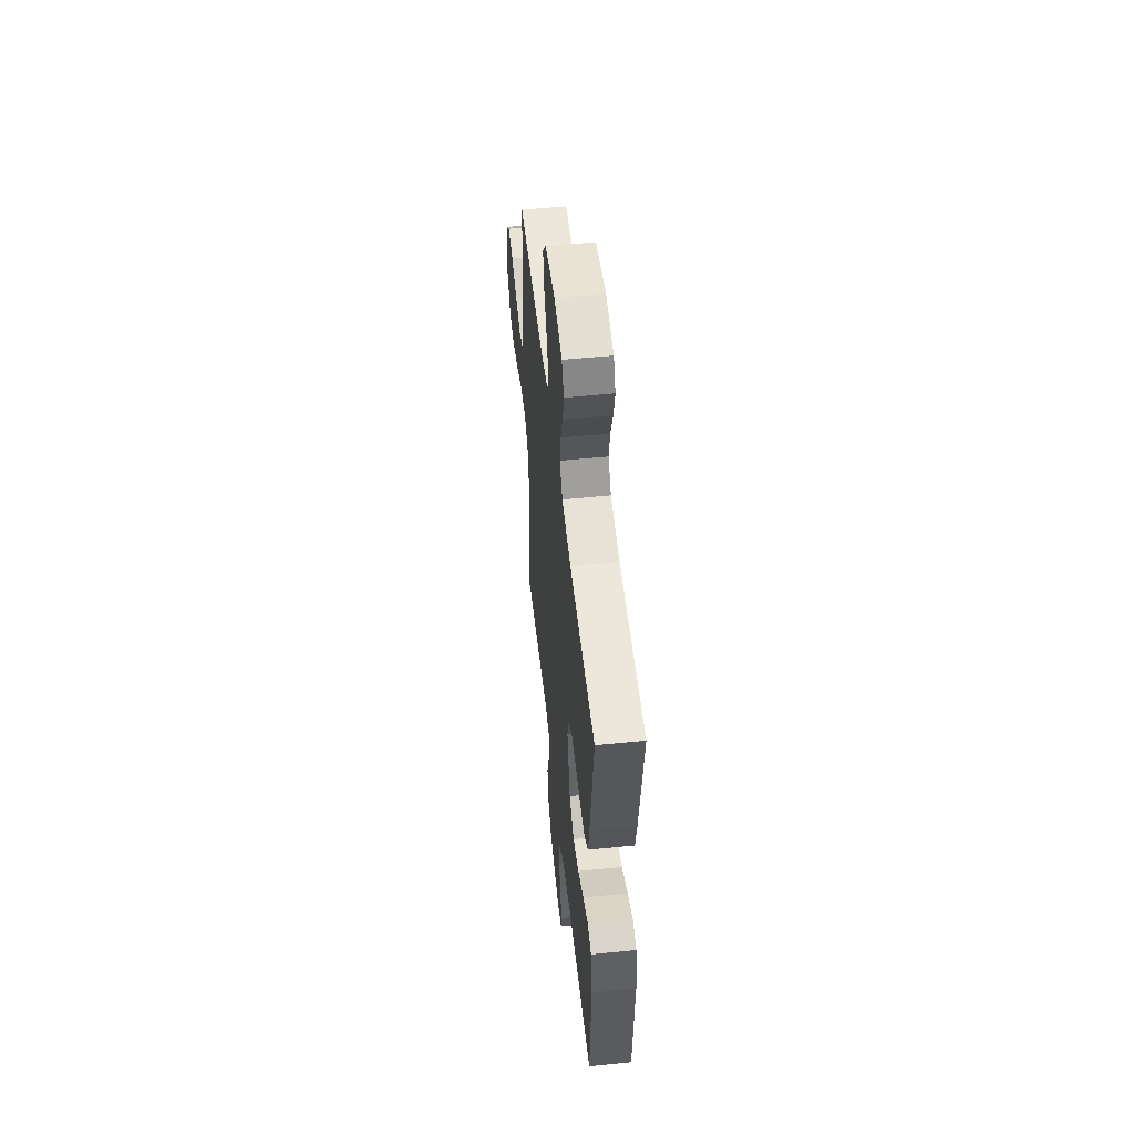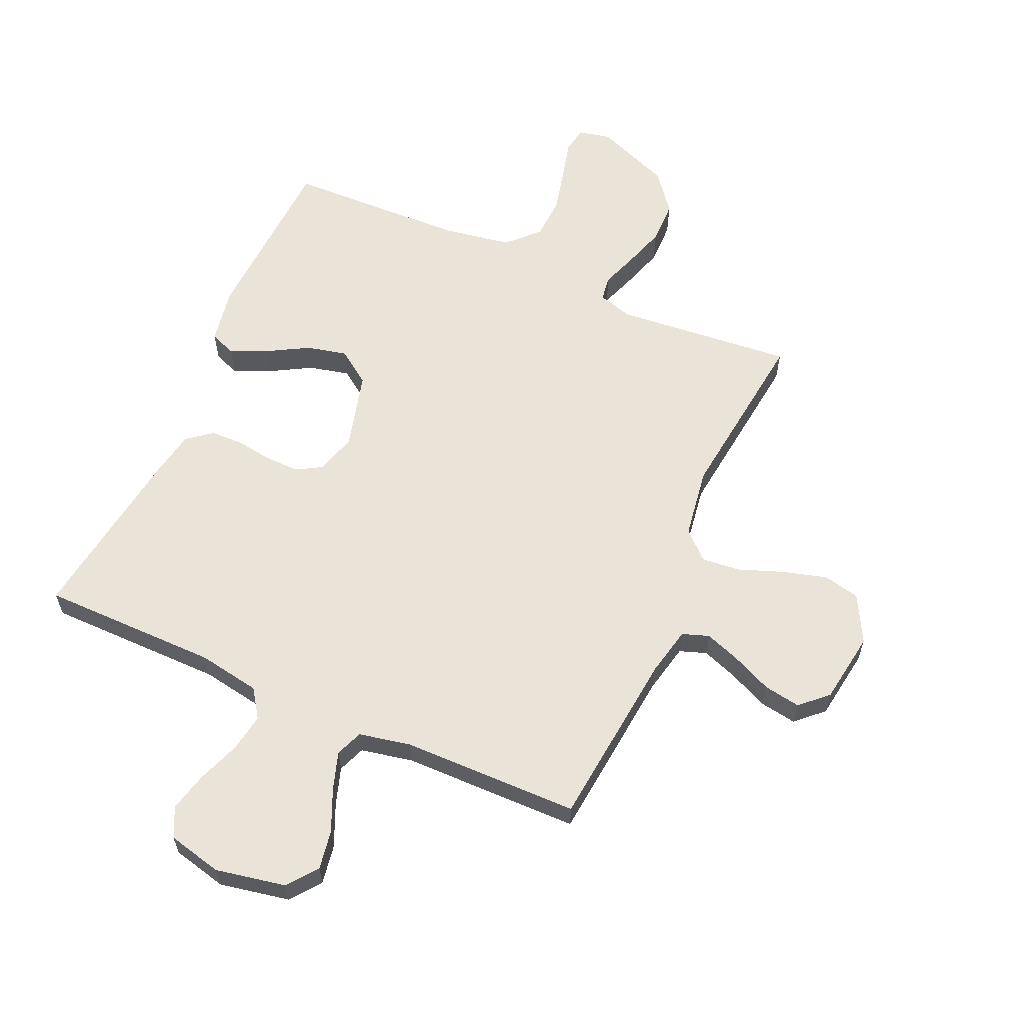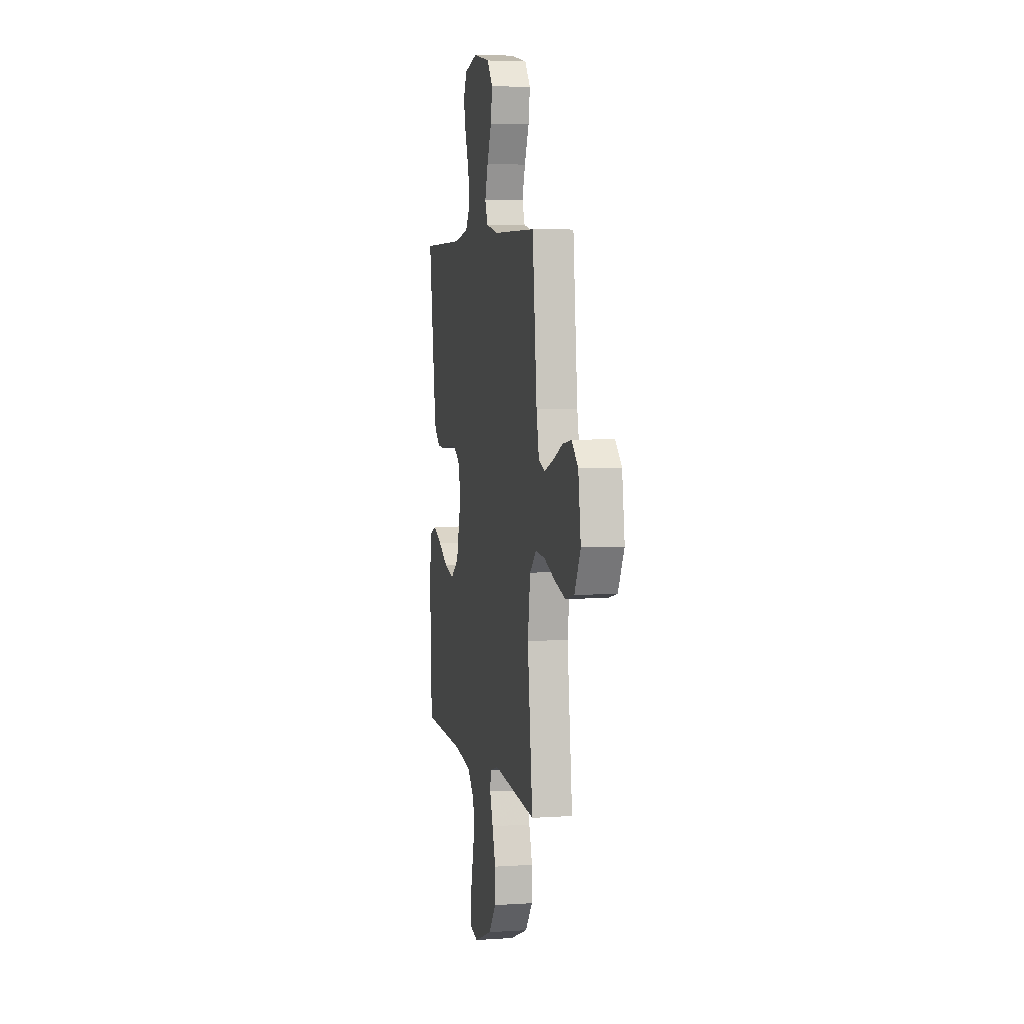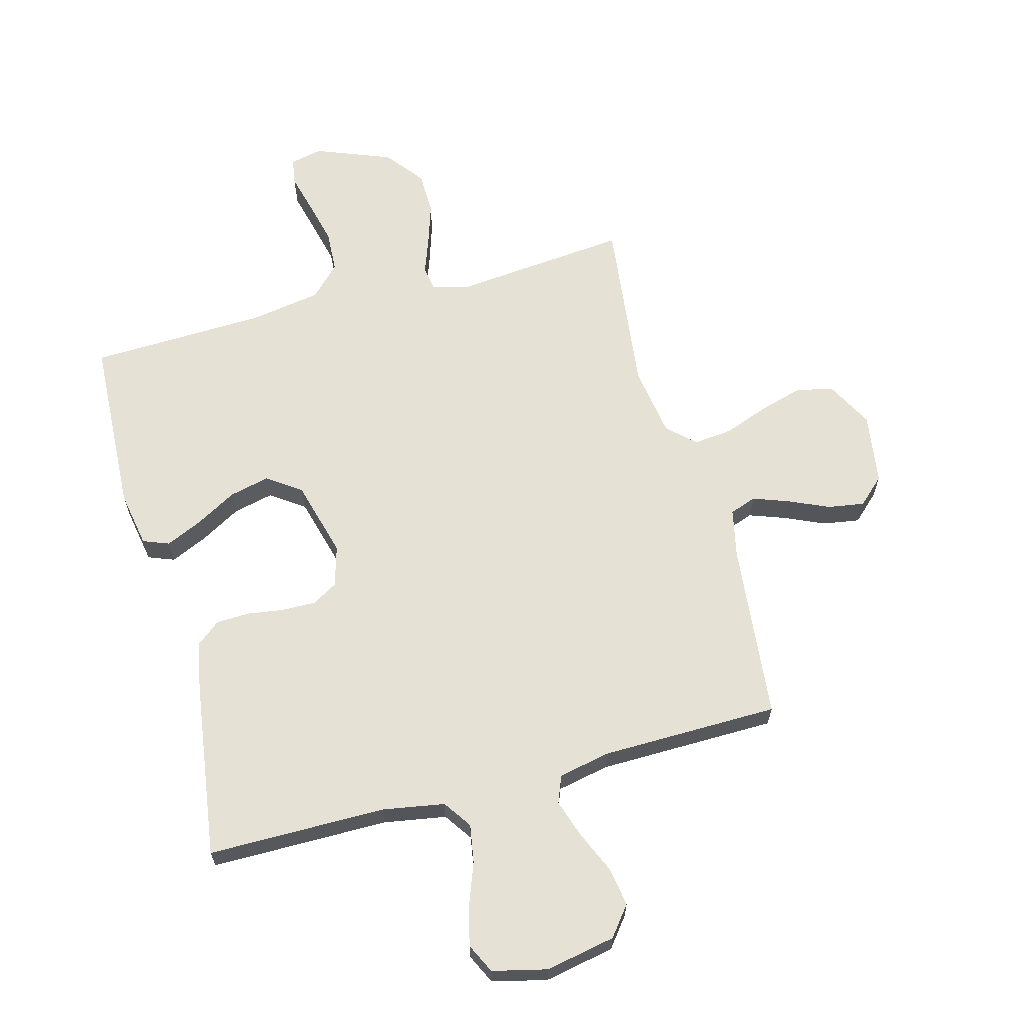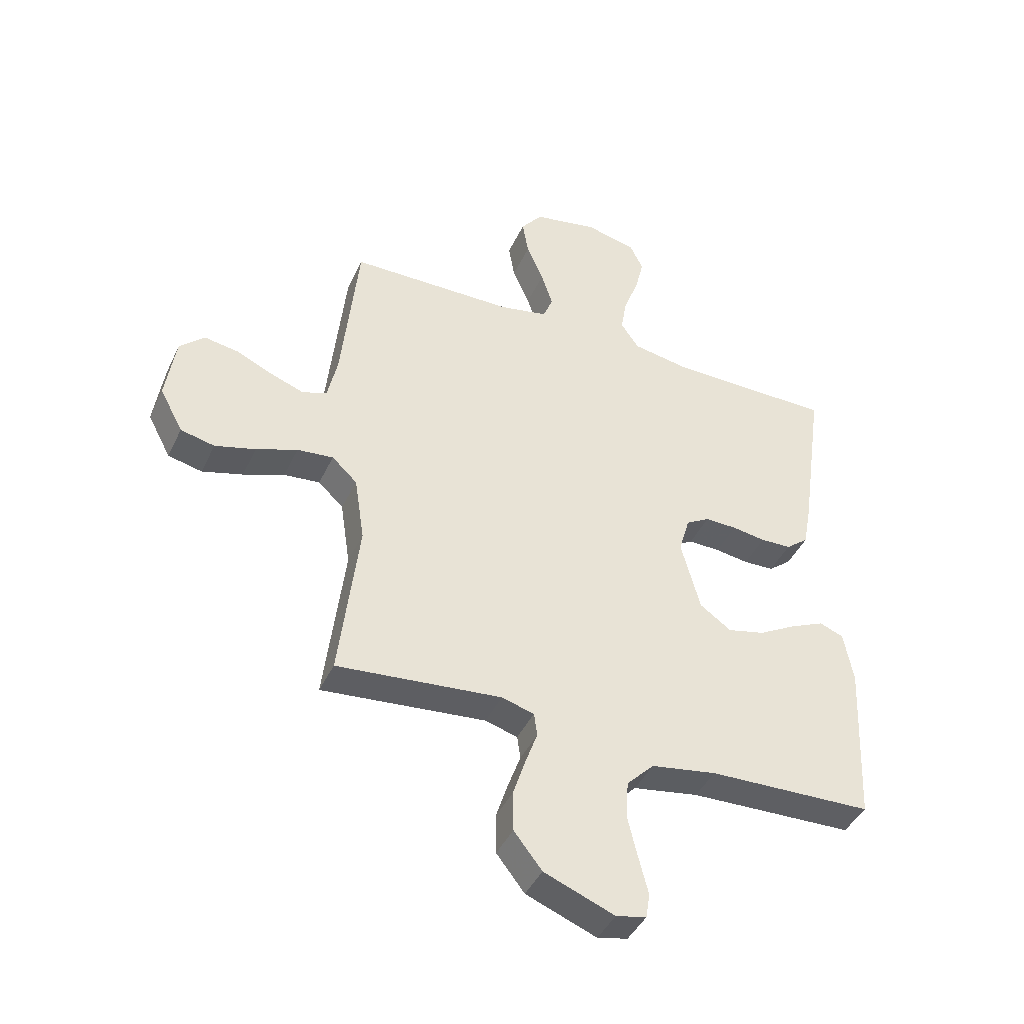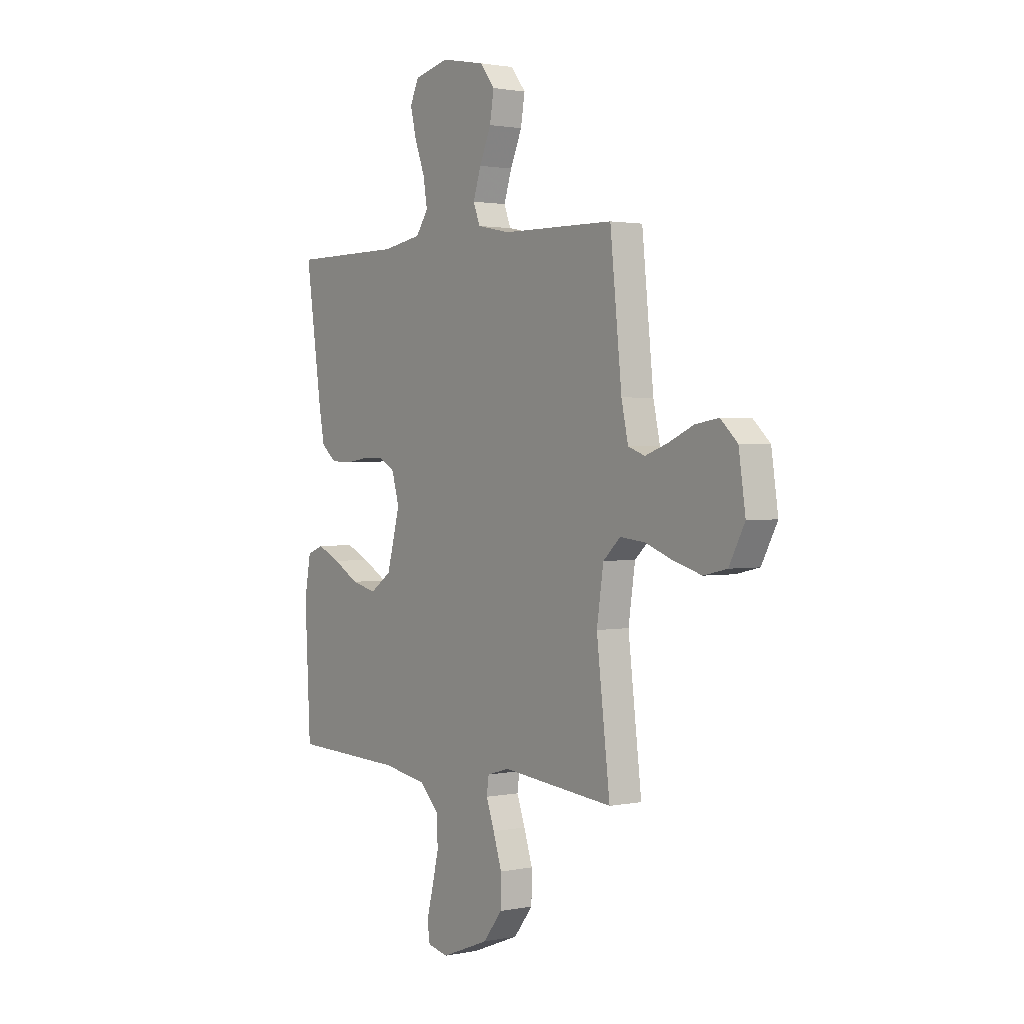
<metadata>
{"format":"obj","ext":"obj","renderer":"f3d","projection":"perspective","resolution":1024,"background":"white","views":[{"elev":53.8,"azim":-96.2,"up":"+Z"},{"elev":60.9,"azim":24.0,"up":"+Y"},{"elev":5.0,"azim":78.1,"up":"+Z"},{"elev":64.2,"azim":-15.1,"up":"+Y"},{"elev":-42.7,"azim":156.2,"up":"+Z"},{"elev":1.7,"azim":54.1,"up":"+Z"}]}
</metadata>
<code>
v 0.5 0.07 0.5
v 0.531 0.07 0.2
v 0.549 0.07 0.117
v 0.594 0.07 0.101
v 0.655 0.07 0.123
v 0.722 0.07 0.153
v 0.784 0.07 0.163
v 0.829 0.07 0.121
v 0.847 0.07 0
v 0.805 0.07 -0.079
v 0.743 0.07 -0.093
v 0.669 0.07 -0.072
v 0.594 0.07 -0.044
v 0.528 0.07 -0.037
v 0.482 0.07 -0.08
v 0.464 0.07 -0.2
v 0.5 0.07 -0.5
v 0.2 0.07 -0.471
v 0.141 0.07 -0.488
v 0.135 0.07 -0.53
v 0.157 0.07 -0.591
v 0.18 0.07 -0.662
v 0.179 0.07 -0.735
v 0.128 0.07 -0.8
v 0 0.07 -0.85
v -0.055 0.07 -0.838
v -0.062 0.07 -0.793
v -0.045 0.07 -0.726
v -0.027 0.07 -0.651
v -0.031 0.07 -0.581
v -0.081 0.07 -0.53
v -0.2 0.07 -0.51
v -0.5 0.07 -0.5
v -0.515 0.07 -0.2
v -0.498 0.07 -0.105
v -0.454 0.07 -0.088
v -0.392 0.07 -0.116
v -0.323 0.07 -0.155
v -0.255 0.07 -0.171
v -0.198 0.07 -0.131
v -0.163 0.07 0
v -0.183 0.07 0.069
v -0.226 0.07 0.094
v -0.284 0.07 0.093
v -0.345 0.07 0.084
v -0.401 0.07 0.086
v -0.442 0.07 0.119
v -0.457 0.07 0.2
v -0.5 0.07 0.5
v -0.2 0.07 0.501
v -0.095 0.07 0.519
v -0.062 0.07 0.567
v -0.073 0.07 0.632
v -0.1 0.07 0.704
v -0.116 0.07 0.77
v -0.092 0.07 0.82
v 0 0.07 0.842
v 0.118 0.07 0.819
v 0.157 0.07 0.769
v 0.146 0.07 0.703
v 0.115 0.07 0.632
v 0.094 0.07 0.568
v 0.112 0.07 0.522
v 0.2 0.07 0.504
v 0.5 0 0.5
v 0.531 0 0.2
v 0.549 0 0.117
v 0.594 0 0.101
v 0.655 0 0.123
v 0.722 0 0.153
v 0.784 0 0.163
v 0.829 0 0.121
v 0.847 0 0
v 0.805 0 -0.079
v 0.743 0 -0.093
v 0.669 0 -0.072
v 0.594 0 -0.044
v 0.528 0 -0.037
v 0.482 0 -0.08
v 0.464 0 -0.2
v 0.5 0 -0.5
v 0.2 0 -0.471
v 0.141 0 -0.488
v 0.135 0 -0.53
v 0.157 0 -0.591
v 0.18 0 -0.662
v 0.179 0 -0.735
v 0.128 0 -0.8
v 0 0 -0.85
v -0.055 0 -0.838
v -0.062 0 -0.793
v -0.045 0 -0.726
v -0.027 0 -0.651
v -0.031 0 -0.581
v -0.081 0 -0.53
v -0.2 0 -0.51
v -0.5 0 -0.5
v -0.515 0 -0.2
v -0.498 0 -0.105
v -0.454 0 -0.088
v -0.392 0 -0.116
v -0.323 0 -0.155
v -0.255 0 -0.171
v -0.198 0 -0.131
v -0.163 0 0
v -0.183 0 0.069
v -0.226 0 0.094
v -0.284 0 0.093
v -0.345 0 0.084
v -0.401 0 0.086
v -0.442 0 0.119
v -0.457 0 0.2
v -0.5 0 0.5
v -0.2 0 0.501
v -0.095 0 0.519
v -0.062 0 0.567
v -0.073 0 0.632
v -0.1 0 0.704
v -0.116 0 0.77
v -0.092 0 0.82
v 0 0 0.842
v 0.118 0 0.819
v 0.157 0 0.769
v 0.146 0 0.703
v 0.115 0 0.632
v 0.094 0 0.568
v 0.112 0 0.522
v 0.2 0 0.504
f 59 60 61
f 58 59 61
f 57 58 61
f 56 57 61
f 55 56 61
f 54 55 61
f 53 54 61
f 52 53 61 62
f 51 52 62 63
f 48 49 50
f 47 48 50
f 46 47 50
f 45 46 50
f 44 45 50
f 51 63 64
f 50 51 64
f 44 50 64
f 43 44 64
f 36 37 38
f 35 36 38
f 34 35 38
f 33 34 38
f 32 33 38
f 31 32 38 39
f 30 31 39 40
f 26 27 28
f 25 26 28
f 24 25 28
f 23 24 28
f 22 23 28
f 21 22 28
f 20 21 28
f 19 20 28 29
f 16 17 18
f 15 16 18 19
f 11 12 13
f 10 11 13
f 9 10 13
f 8 9 13
f 7 8 13
f 6 7 13
f 5 6 13
f 4 5 13 14
f 3 4 14 15
f 64 1 2
f 43 64 2
f 42 43 2
f 30 40 41
f 19 29 30
f 15 19 30
f 3 15 30
f 2 3 30
f 2 30 41
f 2 41 42
f 125 124 123
f 125 123 122
f 125 122 121
f 125 121 120
f 125 120 119
f 125 119 118
f 125 118 117
f 126 125 117 116
f 127 126 116 115
f 114 113 112
f 114 112 111
f 114 111 110
f 114 110 109
f 114 109 108
f 128 127 115
f 128 115 114
f 128 114 108
f 128 108 107
f 102 101 100
f 102 100 99
f 102 99 98
f 102 98 97
f 102 97 96
f 103 102 96 95
f 104 103 95 94
f 92 91 90
f 92 90 89
f 92 89 88
f 92 88 87
f 92 87 86
f 92 86 85
f 92 85 84
f 93 92 84 83
f 82 81 80
f 83 82 80 79
f 77 76 75
f 77 75 74
f 77 74 73
f 77 73 72
f 77 72 71
f 77 71 70
f 77 70 69
f 78 77 69 68
f 79 78 68 67
f 66 65 128
f 66 128 107
f 66 107 106
f 105 104 94
f 94 93 83
f 94 83 79
f 94 79 67
f 94 67 66
f 105 94 66
f 106 105 66
f 1 65 66 2
f 2 66 67 3
f 3 67 68 4
f 4 68 69 5
f 5 69 70 6
f 6 70 71 7
f 7 71 72 8
f 8 72 73 9
f 9 73 74 10
f 10 74 75 11
f 11 75 76 12
f 12 76 77 13
f 13 77 78 14
f 14 78 79 15
f 15 79 80 16
f 16 80 81 17
f 17 81 82 18
f 18 82 83 19
f 19 83 84 20
f 20 84 85 21
f 21 85 86 22
f 22 86 87 23
f 23 87 88 24
f 24 88 89 25
f 25 89 90 26
f 26 90 91 27
f 27 91 92 28
f 28 92 93 29
f 29 93 94 30
f 30 94 95 31
f 31 95 96 32
f 32 96 97 33
f 33 97 98 34
f 34 98 99 35
f 35 99 100 36
f 36 100 101 37
f 37 101 102 38
f 38 102 103 39
f 39 103 104 40
f 40 104 105 41
f 41 105 106 42
f 42 106 107 43
f 43 107 108 44
f 44 108 109 45
f 45 109 110 46
f 46 110 111 47
f 47 111 112 48
f 48 112 113 49
f 49 113 114 50
f 50 114 115 51
f 51 115 116 52
f 52 116 117 53
f 53 117 118 54
f 54 118 119 55
f 55 119 120 56
f 56 120 121 57
f 57 121 122 58
f 58 122 123 59
f 59 123 124 60
f 60 124 125 61
f 61 125 126 62
f 62 126 127 63
f 63 127 128 64
f 64 128 65 1

</code>
